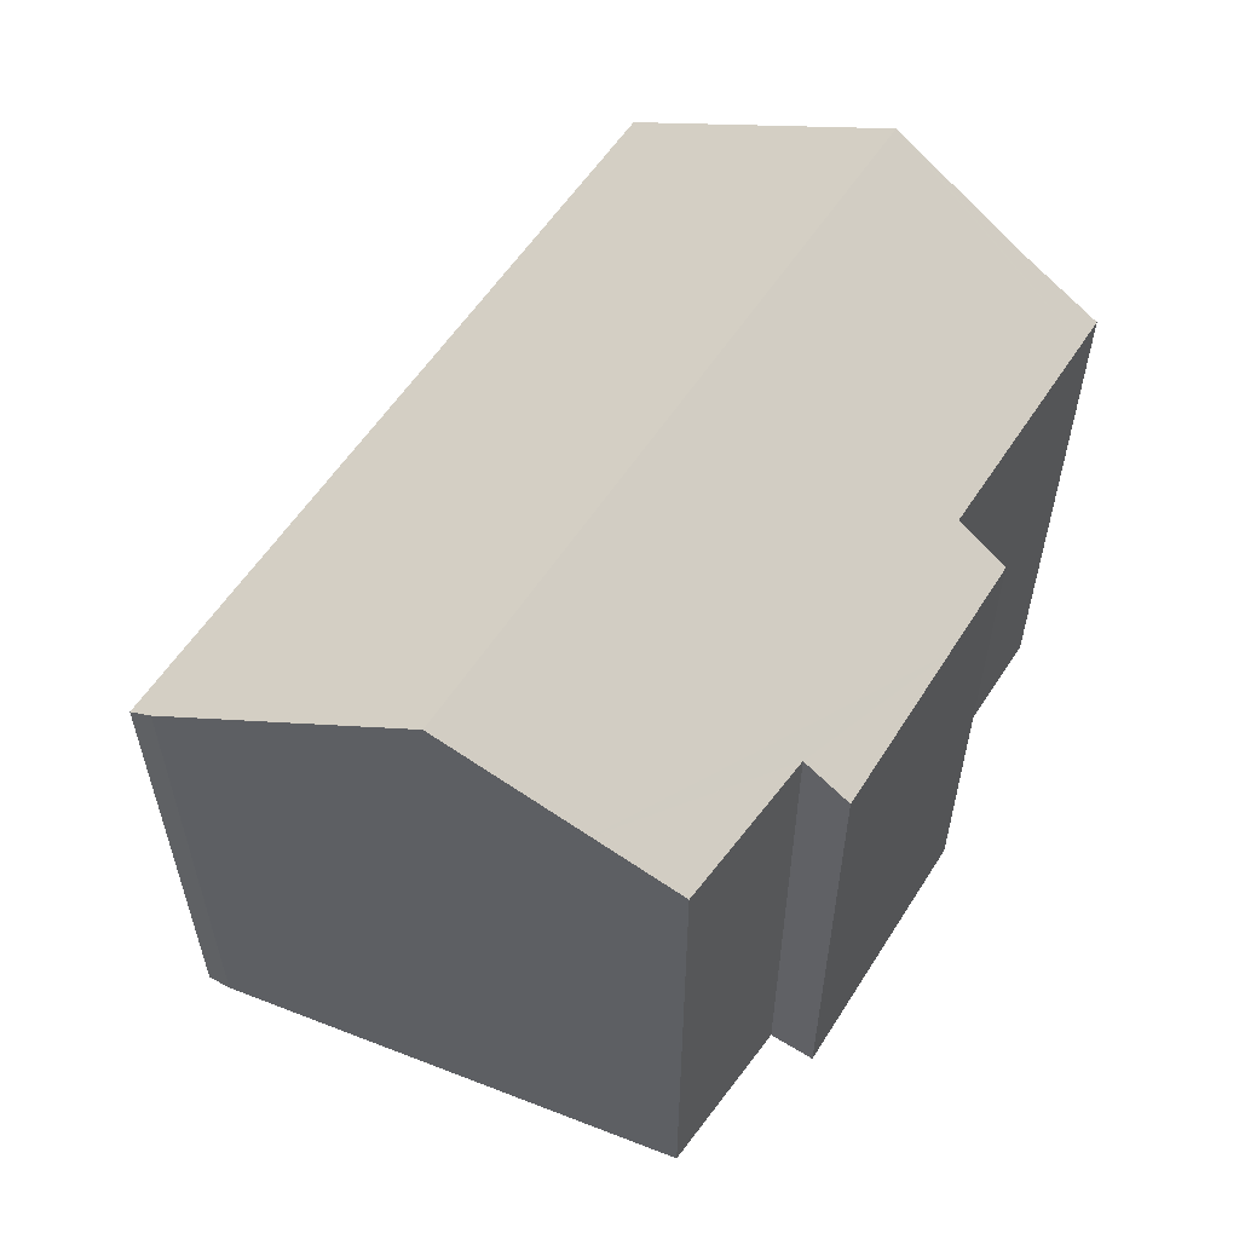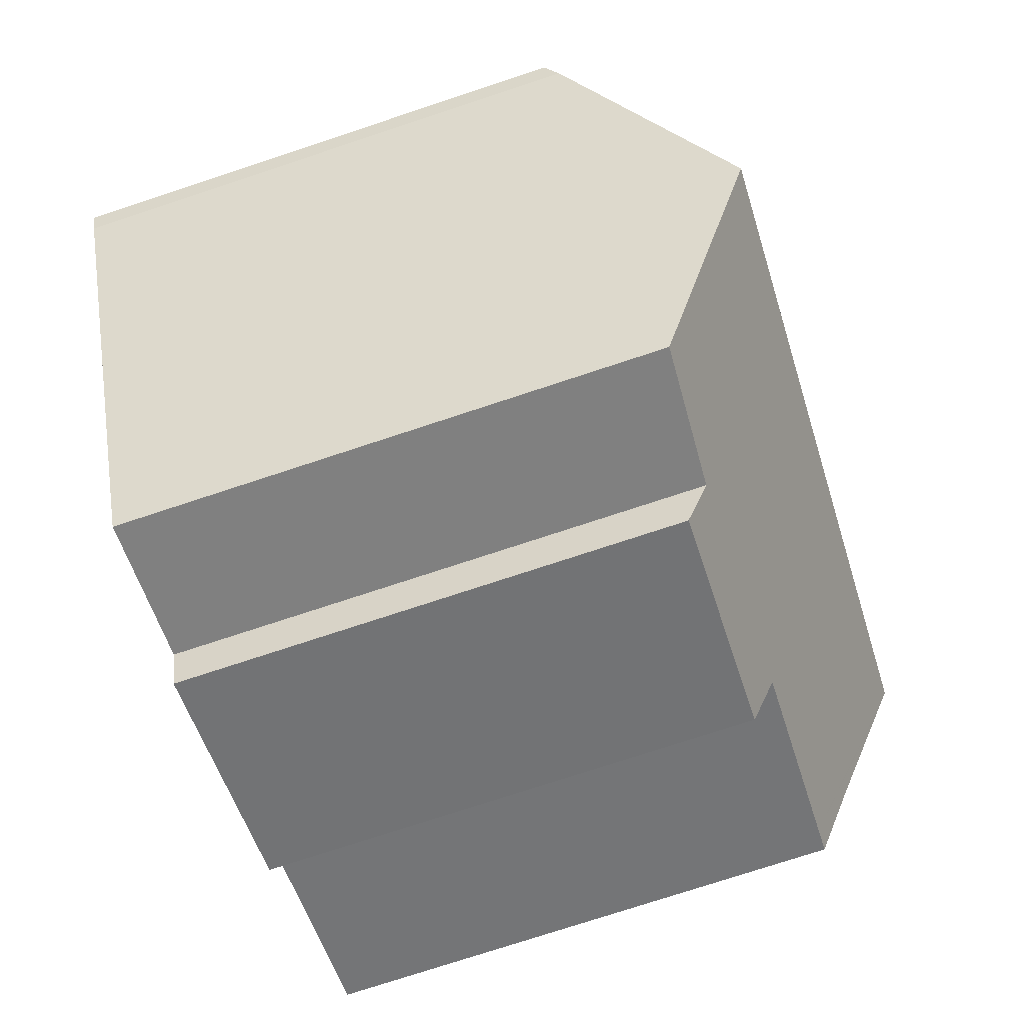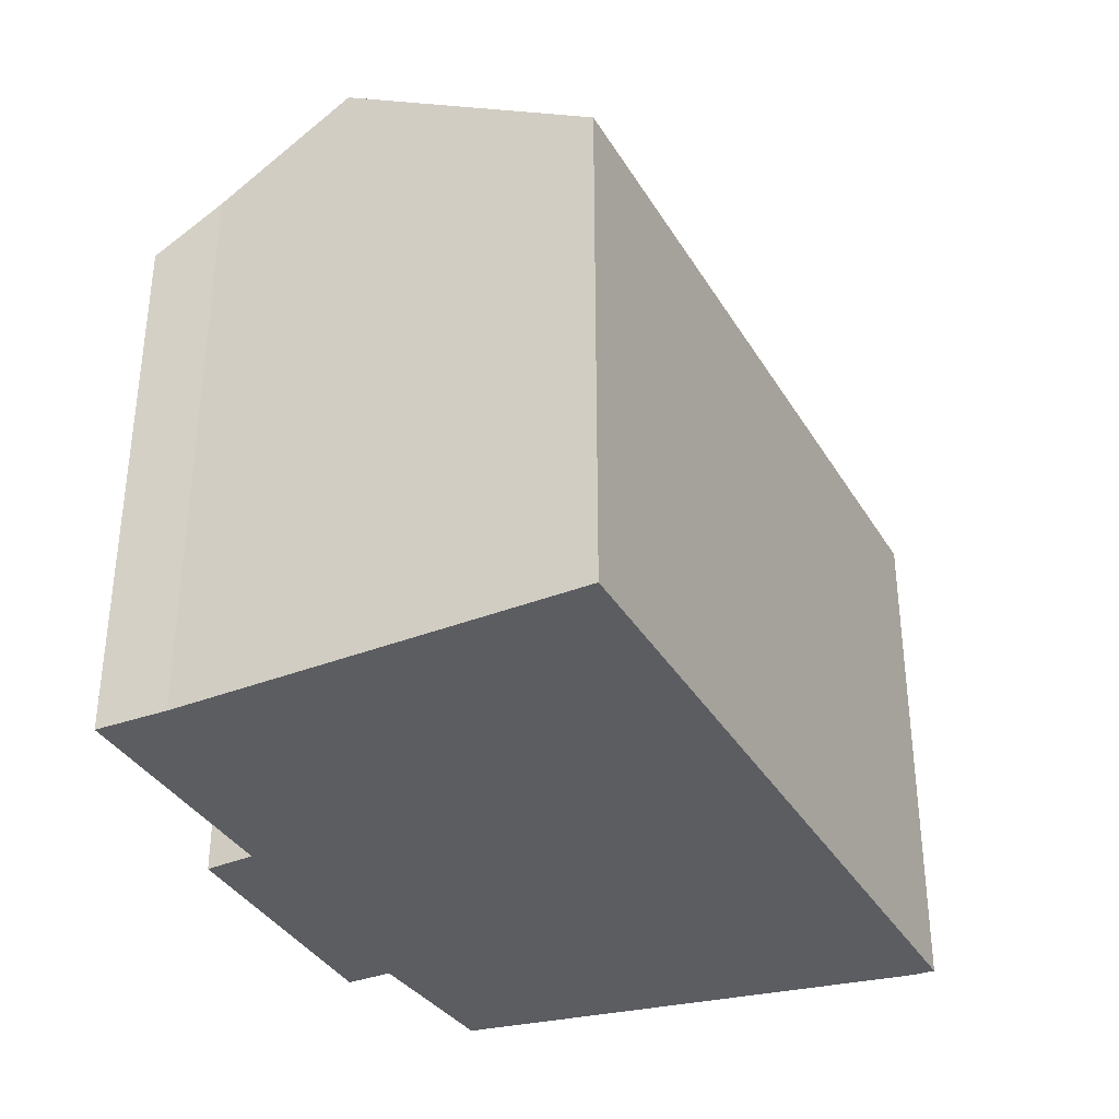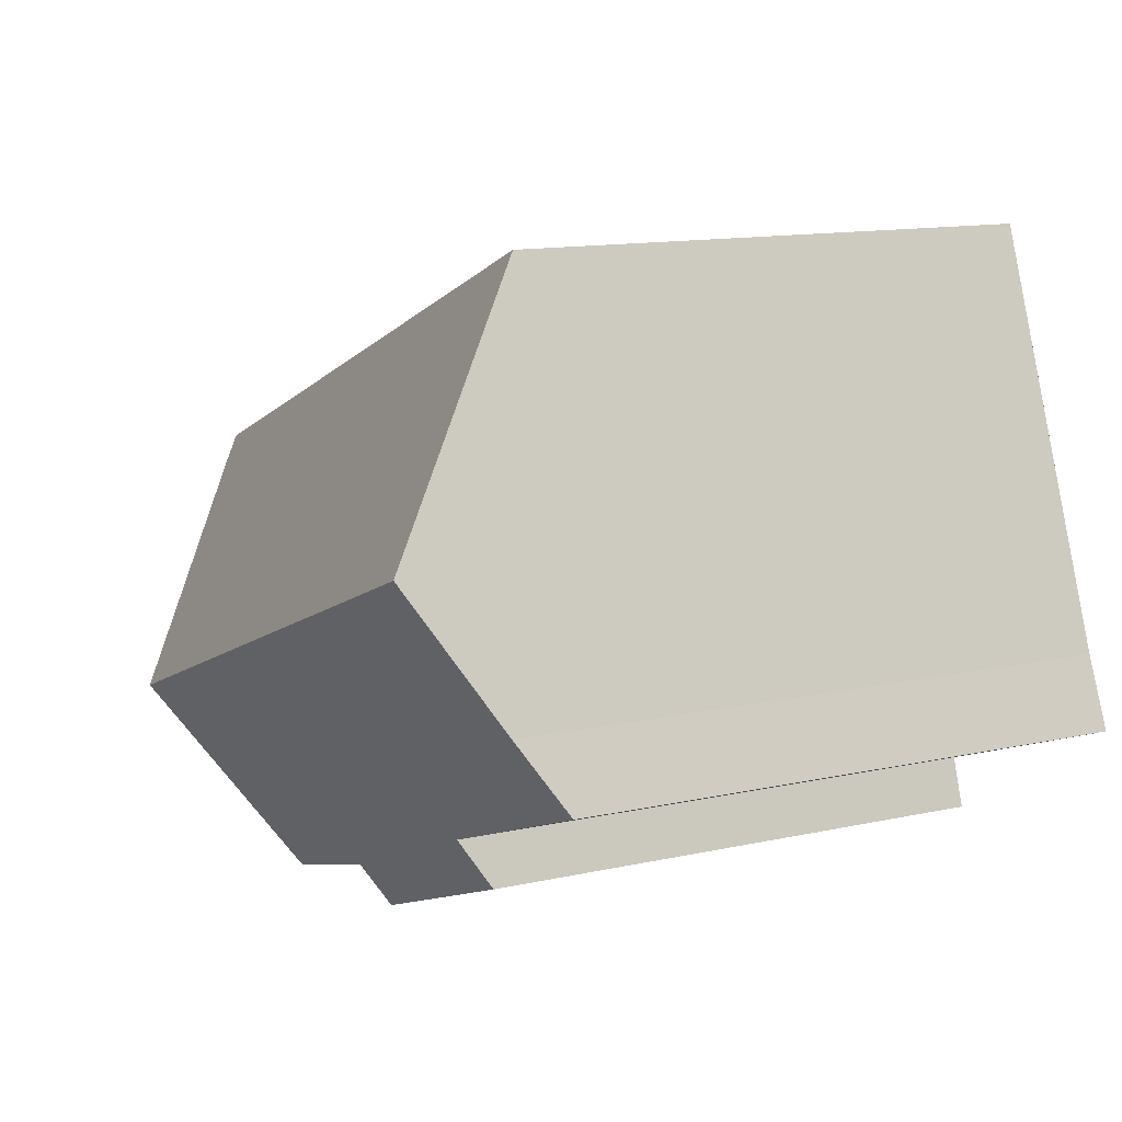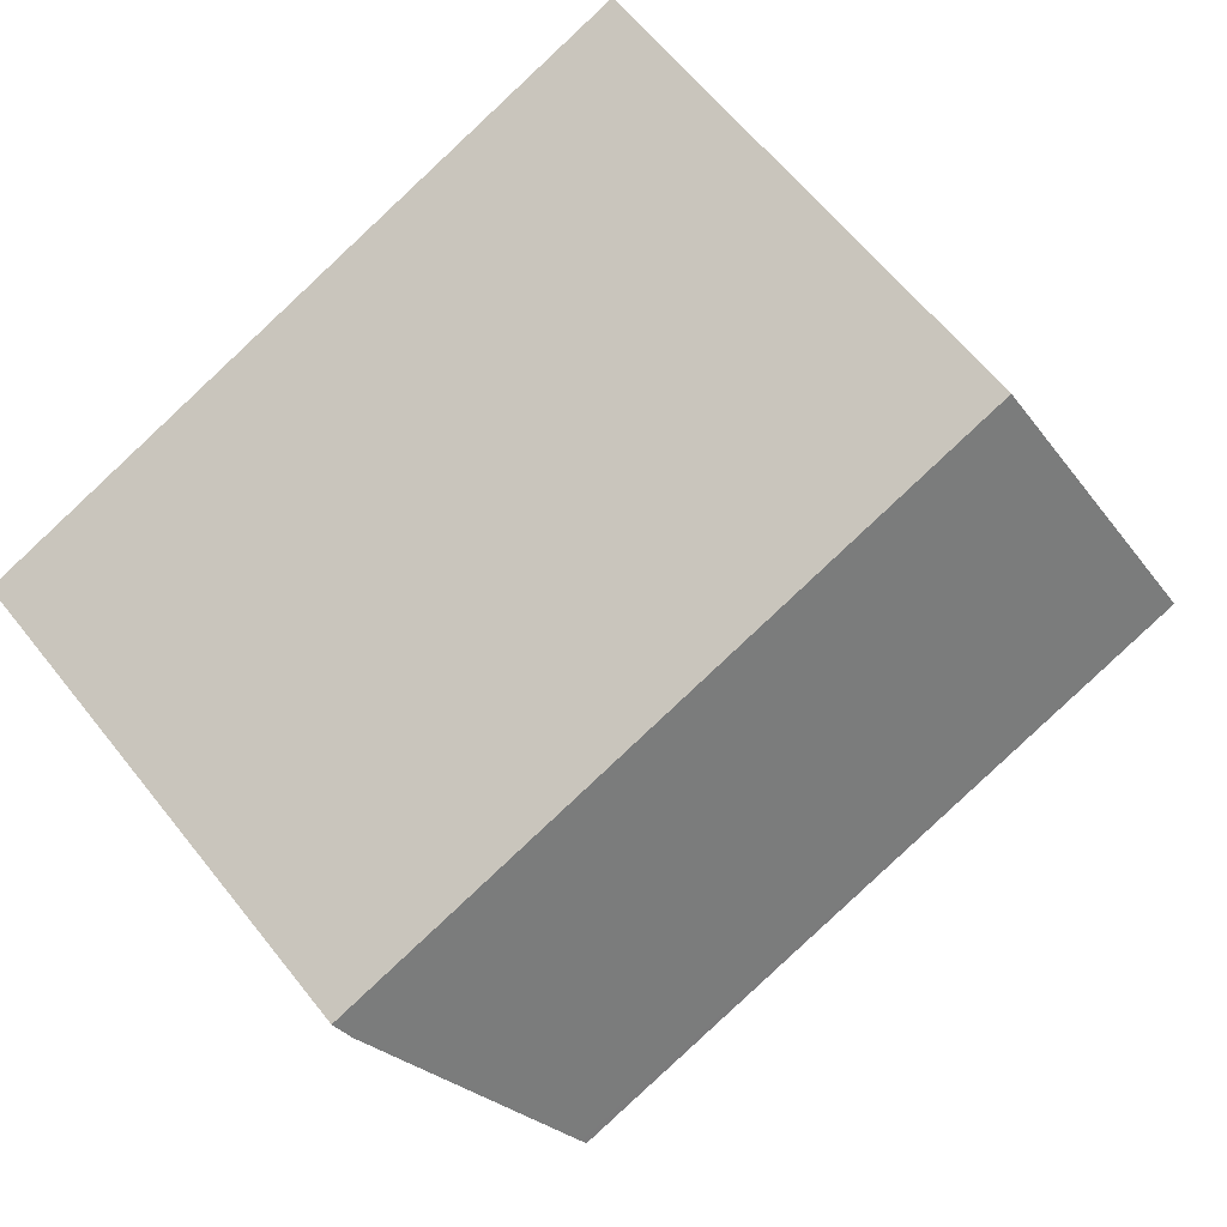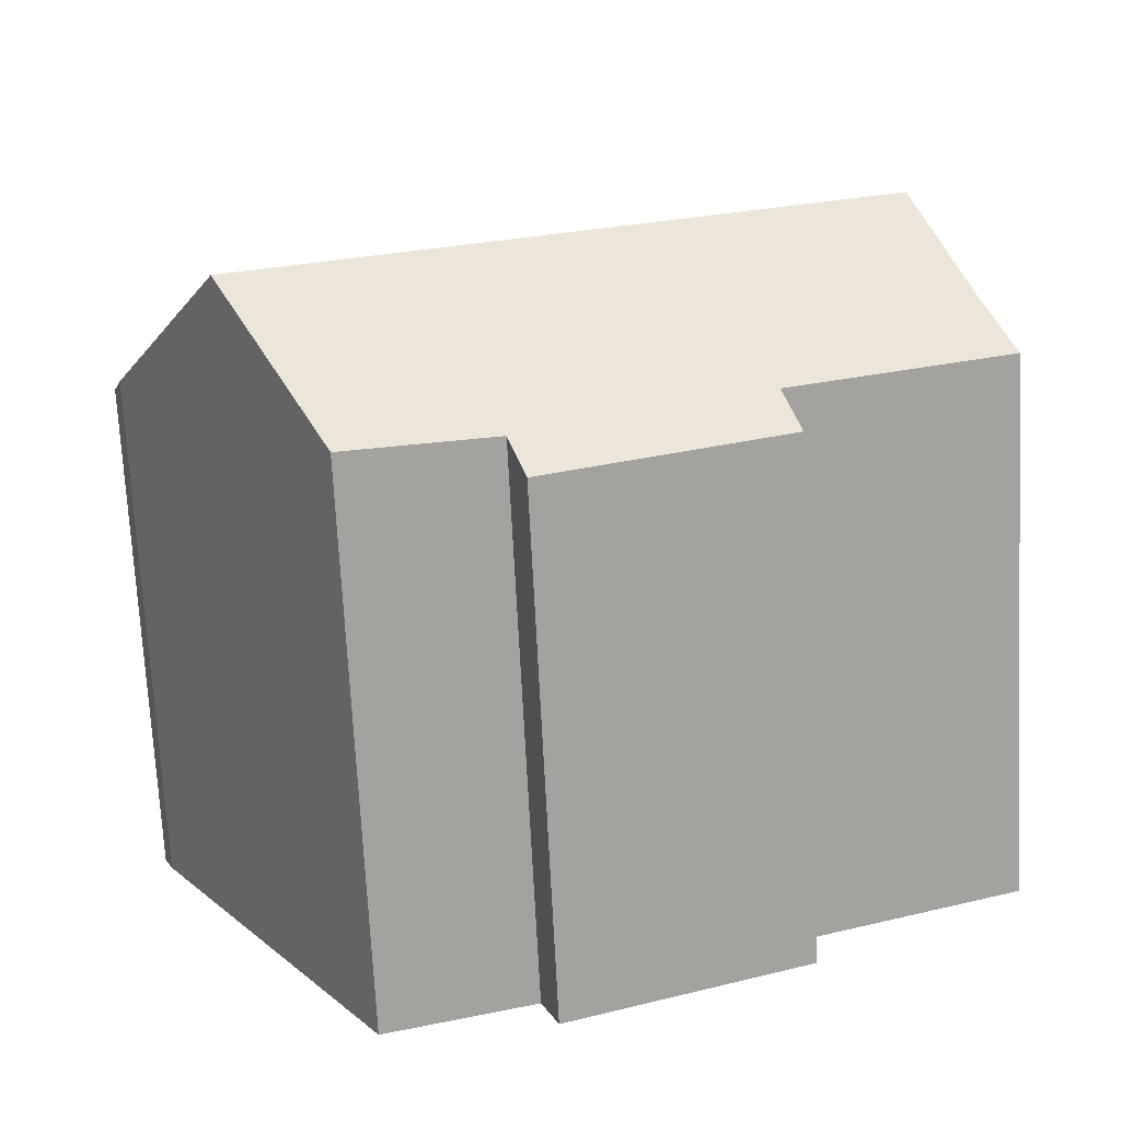
<metadata>
{"format":"obj","ext":"obj","renderer":"f3d","projection":"perspective","resolution":1024,"background":"white","views":[{"elev":58.2,"azim":144.0,"up":"+Y"},{"elev":-76.3,"azim":108.2,"up":"+Z"},{"elev":-35.9,"azim":-41.8,"up":"+Y"},{"elev":13.0,"azim":-117.0,"up":"+Z"},{"elev":63.0,"azim":141.5,"up":"+Z"},{"elev":-72.6,"azim":-177.0,"up":"+Z"}]}
</metadata>
<code>
v  8.787 14.91 -4.975
v  13.68 15.62 -5.522
v  13.19 14.87 -6.744
v  19.16 17.11 -4.875
v  21.21 19.3 -1.605
v  6.175 14.93 -3.925
v  6.637 15.76 -2.572
v  2.266 19.3 5.687
v  3.747 15.76 -1.452
v  0.779 15.76 -0.302
v  2.055 18.96 5.133
v  0.825 16.96 1.907
v  0 15.77 9.653e-16
v  17.92 15.78 -6.862
v  25.02 15.23 4.475
v  25.22 14.85 5.102
v  25.3 14.85 5.071
v  24.52 14.85 5.369
v  5.008 14.85 12.88
v  22.8 17.61 0.921
v  4.805 15.18 12.35
v  21.31 19.2 -1.452
v  0.825 -1.168e-16 1.907
v  0 0 0
v  2.055 -3.143e-16 5.133
v  5.008 -7.887e-16 12.88
v  2.266 -3.482e-16 5.687
v  4.805 -7.561e-16 12.35
v  6.637 1.575e-16 -2.572
v  6.175 2.403e-16 -3.925
v  24.52 -3.288e-16 5.369
v  25.3 -3.105e-16 5.071
v  25.22 -3.124e-16 5.102
v  25.02 -2.74e-16 4.475
v  19.16 2.985e-16 -4.875
v  17.92 4.202e-16 -6.862
v  21.21 9.828e-17 -1.605
v  22.8 -5.64e-17 0.921
v  21.31 8.891e-17 -1.452
v  13.68 3.381e-16 -5.522
v  13.19 4.13e-16 -6.744
v  8.787 3.046e-16 -4.975
v  0.779 1.849e-17 -0.302
v  3.747 8.891e-17 -1.452
g defaultobject
f 1 2 3
f 2 1 4
f 4 1 5
f 5 1 6
f 5 6 7
f 5 7 8
f 8 7 9
f 8 9 10
f 8 10 11
f 11 10 12
f 12 10 13
f 4 14 2
f 15 16 17
f 16 15 18
f 18 15 19
f 19 15 20
f 19 20 21
f 21 20 8
f 8 20 22
f 8 22 5
f 13 23 12
f 23 13 24
f 25 12 23
f 25 11 12
f 11 25 8
f 8 25 21
f 21 25 19
f 19 25 26
f 26 25 27
f 26 27 28
f 6 29 7
f 29 6 30
f 26 18 19
f 18 26 31
f 18 31 16
f 16 31 17
f 17 31 32
f 32 31 33
f 17 34 15
f 34 17 32
f 22 4 5
f 4 22 20
f 4 20 15
f 4 15 34
f 4 34 14
f 14 34 35
f 14 35 36
f 35 34 37
f 37 34 38
f 37 38 39
f 36 2 14
f 2 36 40
f 41 1 3
f 1 41 6
f 6 41 30
f 30 41 42
f 10 24 13
f 24 10 9
f 24 9 7
f 24 7 43
f 43 7 29
f 43 29 44
f 40 3 2
f 3 40 41
f 42 29 30
f 29 42 41
f 29 41 25
f 25 41 27
f 27 41 40
f 27 40 28
f 28 40 36
f 28 36 35
f 28 35 37
f 28 37 26
f 26 37 31
f 31 37 39
f 31 39 38
f 31 38 34
f 31 34 32
f 31 32 33
f 43 23 24
f 23 43 44
f 23 44 29
f 23 29 25

</code>
